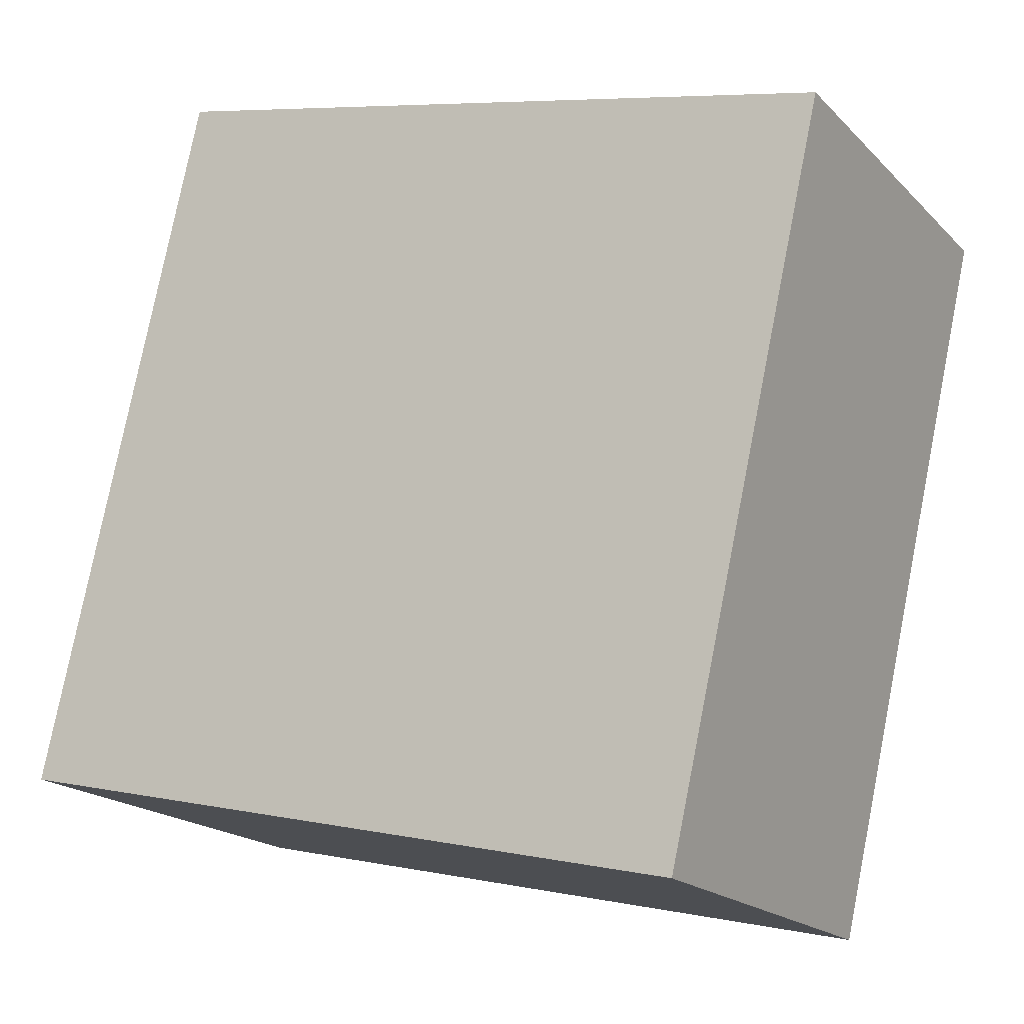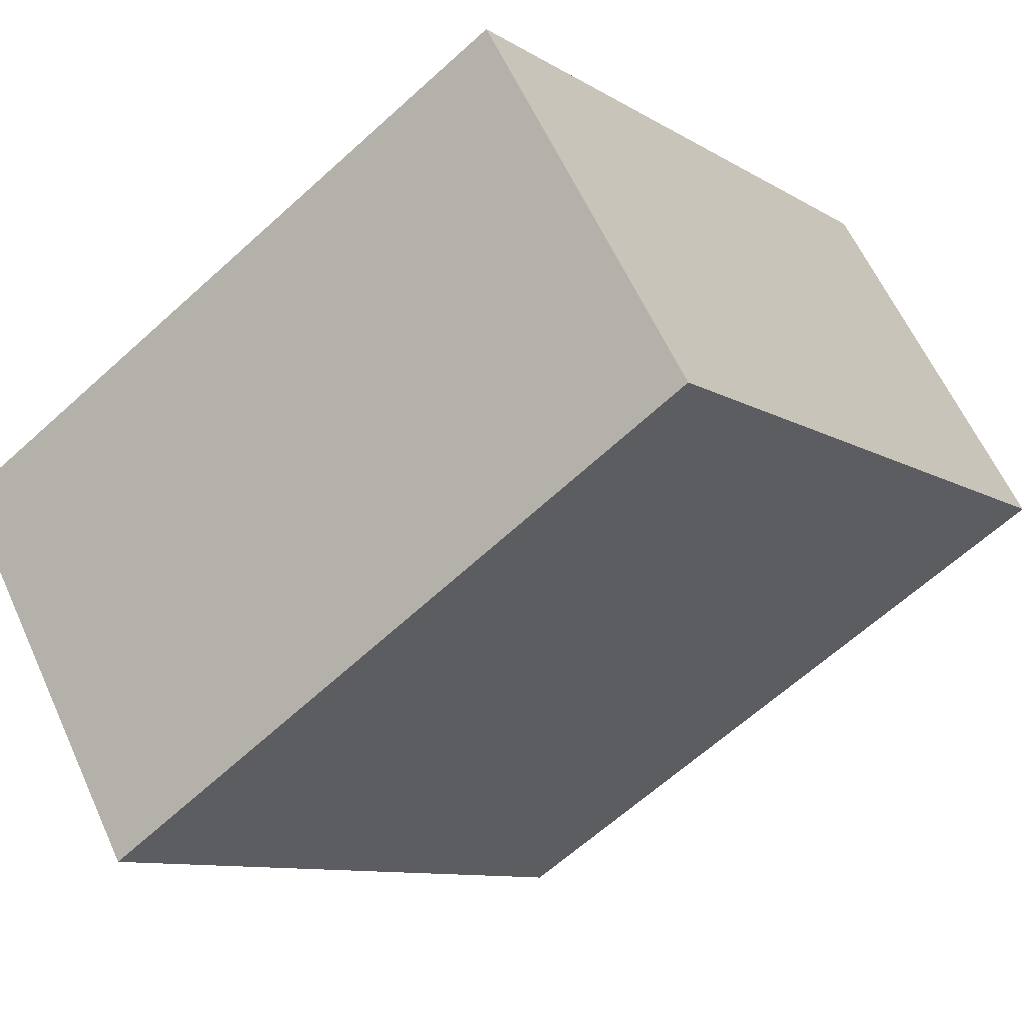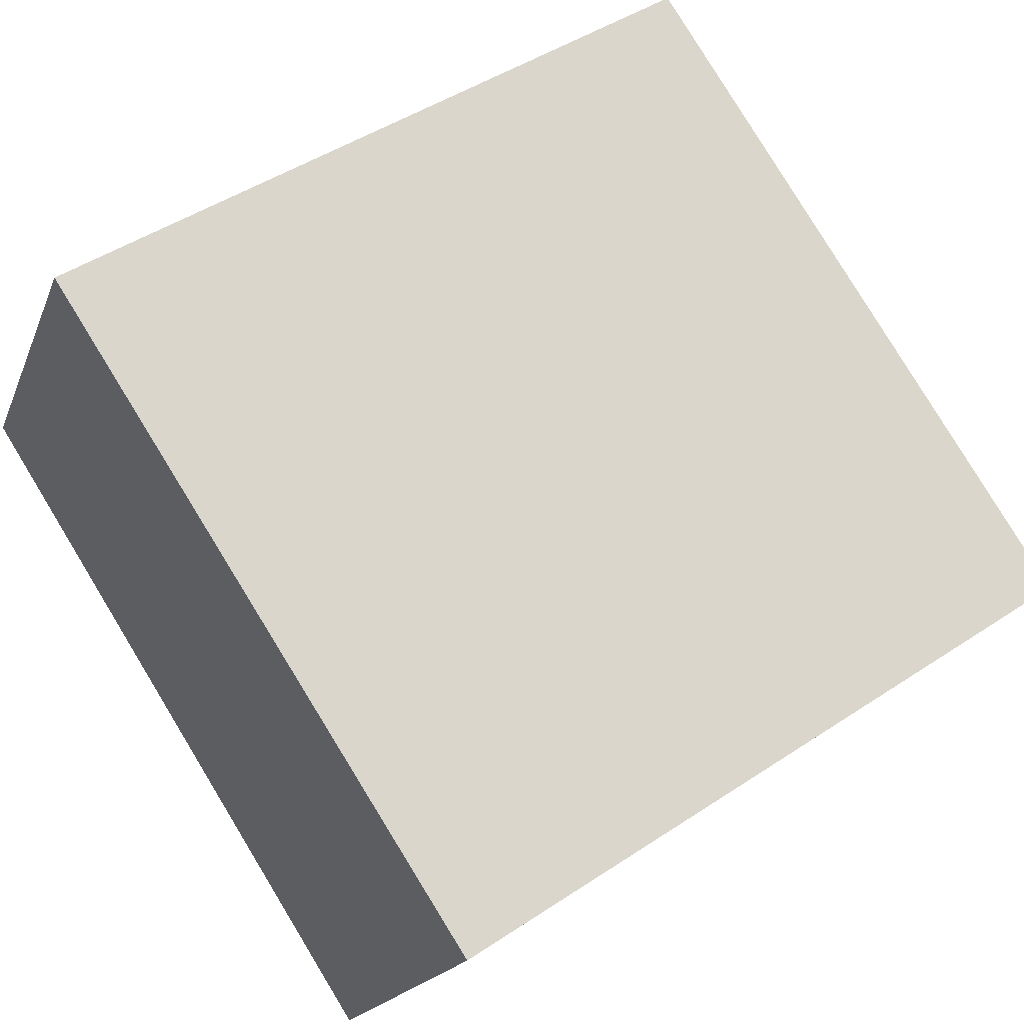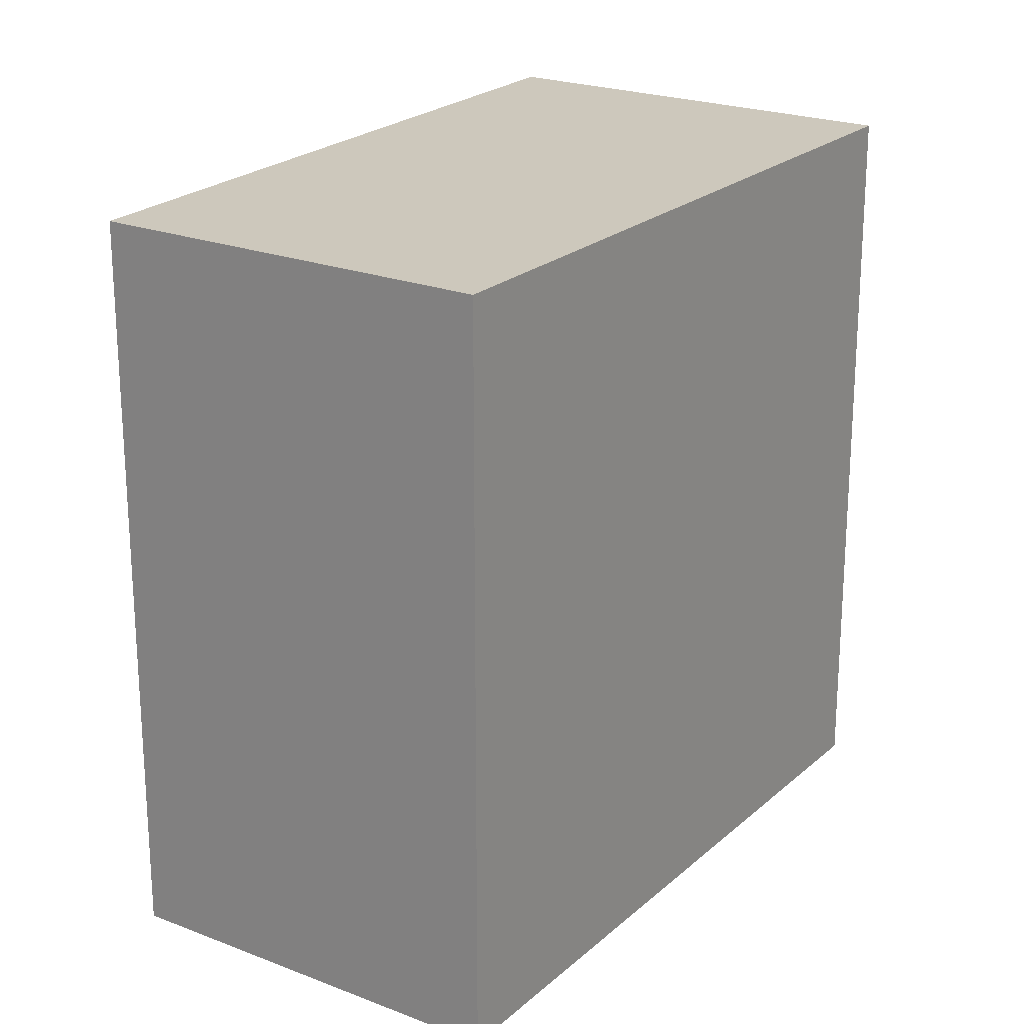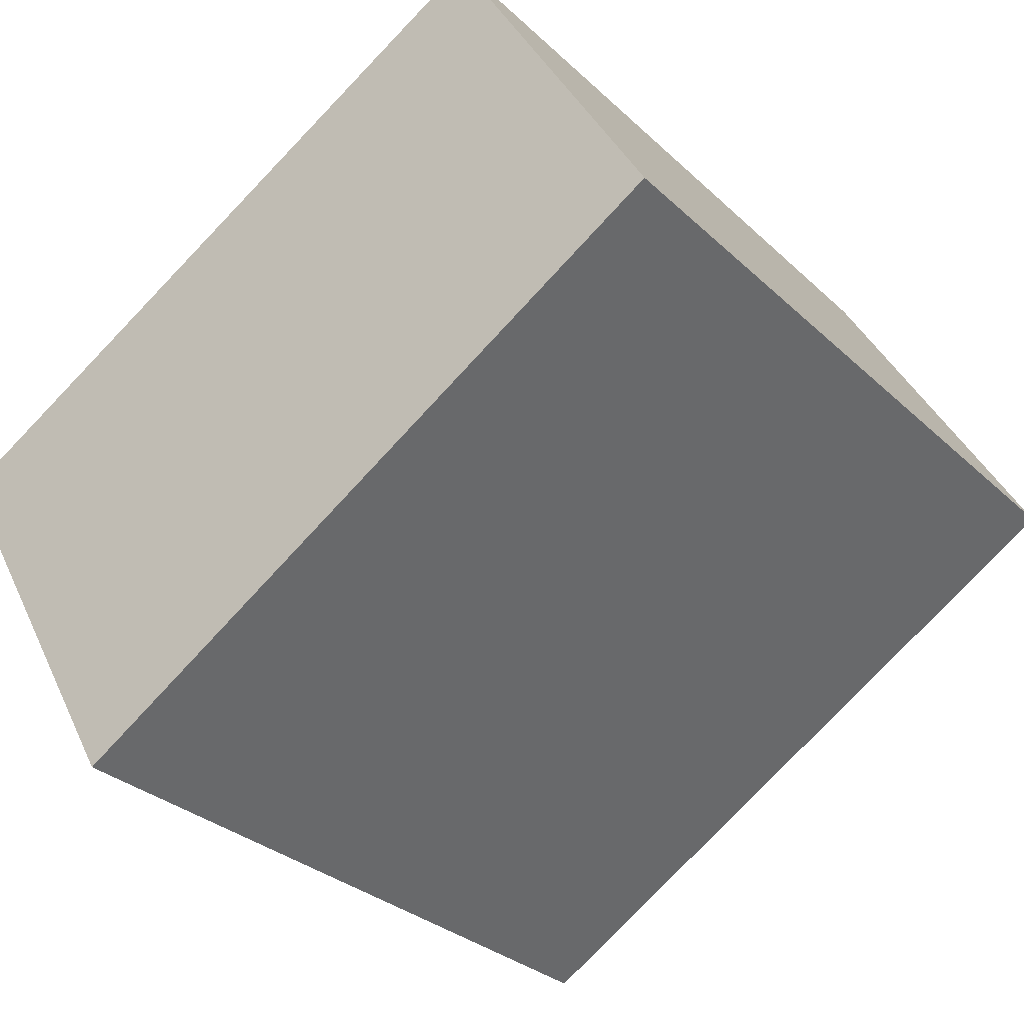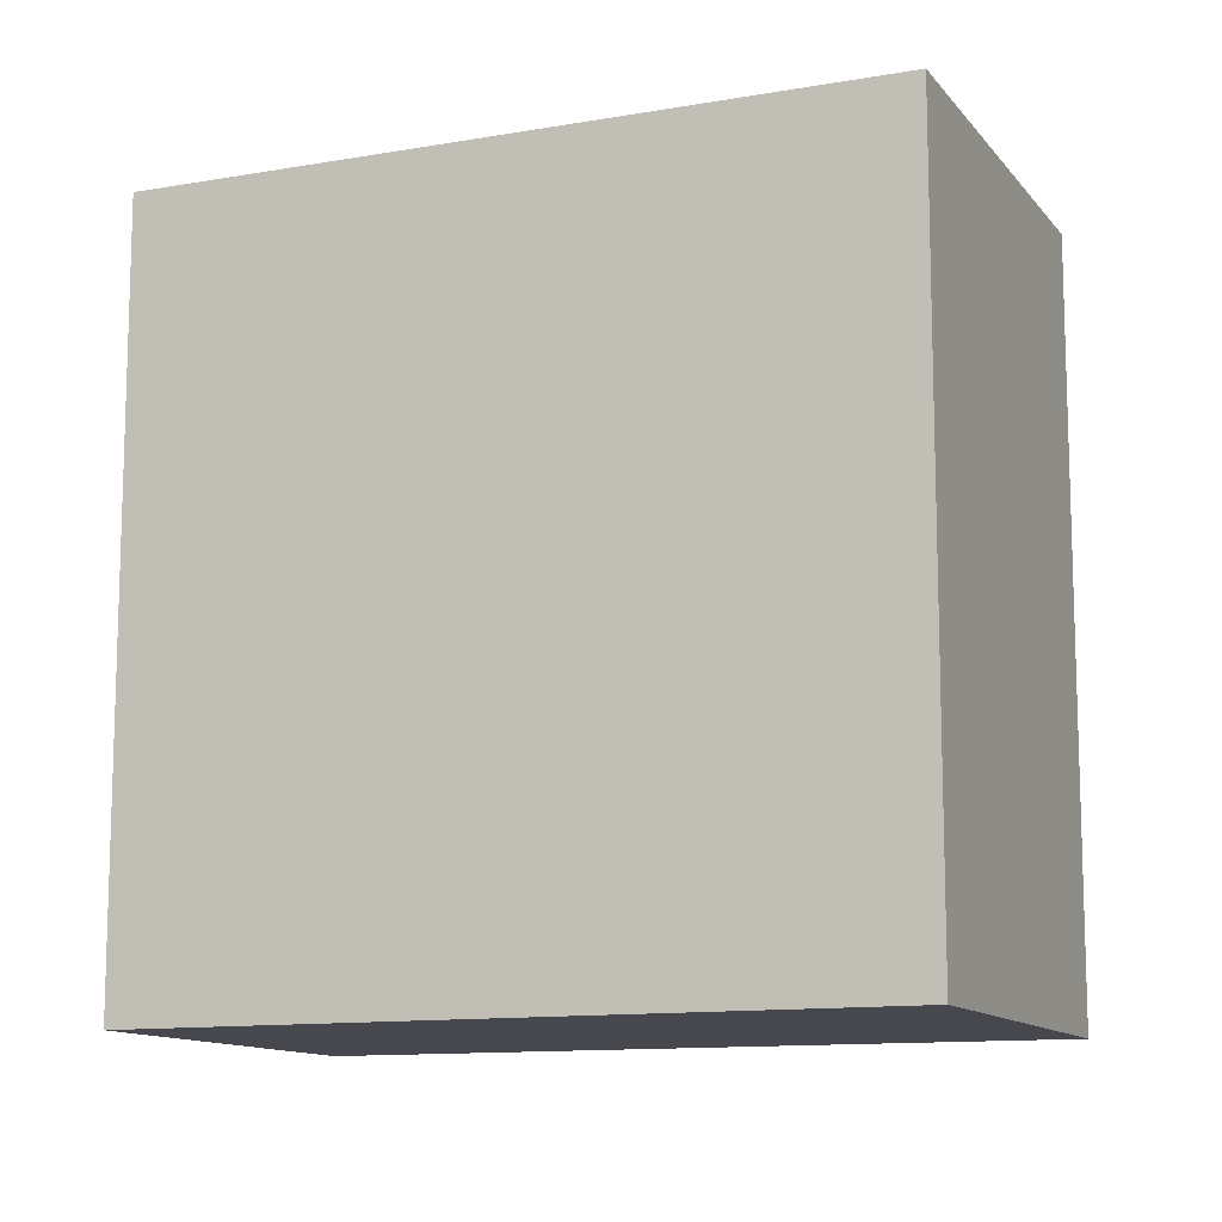
<metadata>
{"format":"obj","ext":"obj","renderer":"f3d","projection":"perspective","resolution":1024,"background":"white","views":[{"elev":78.0,"azim":-168.8,"up":"+Z"},{"elev":-9.8,"azim":-146.7,"up":"+Z"},{"elev":46.3,"azim":52.7,"up":"+Z"},{"elev":22.2,"azim":-25.8,"up":"+Y"},{"elev":-30.0,"azim":-143.2,"up":"+Z"},{"elev":-11.9,"azim":52.9,"up":"+Y"}]}
</metadata>
<code>
v  2.386 2.834 -1.483
v  0.783 2.834 1.354
v  3.214 2.834 -0.052
v  0 2.834 1.735e-16
v  0.783 -8.291e-17 1.354
v  3.214 3.184e-18 -0.052
v  2.386 9.081e-17 -1.483
v  0 0 0
g defaultobject
f 1 2 3
f 2 1 4
f 5 3 2
f 3 5 6
f 6 1 3
f 1 6 7
f 7 4 1
f 4 7 8
f 8 2 4
f 2 8 5
f 8 6 5
f 6 8 7

</code>
